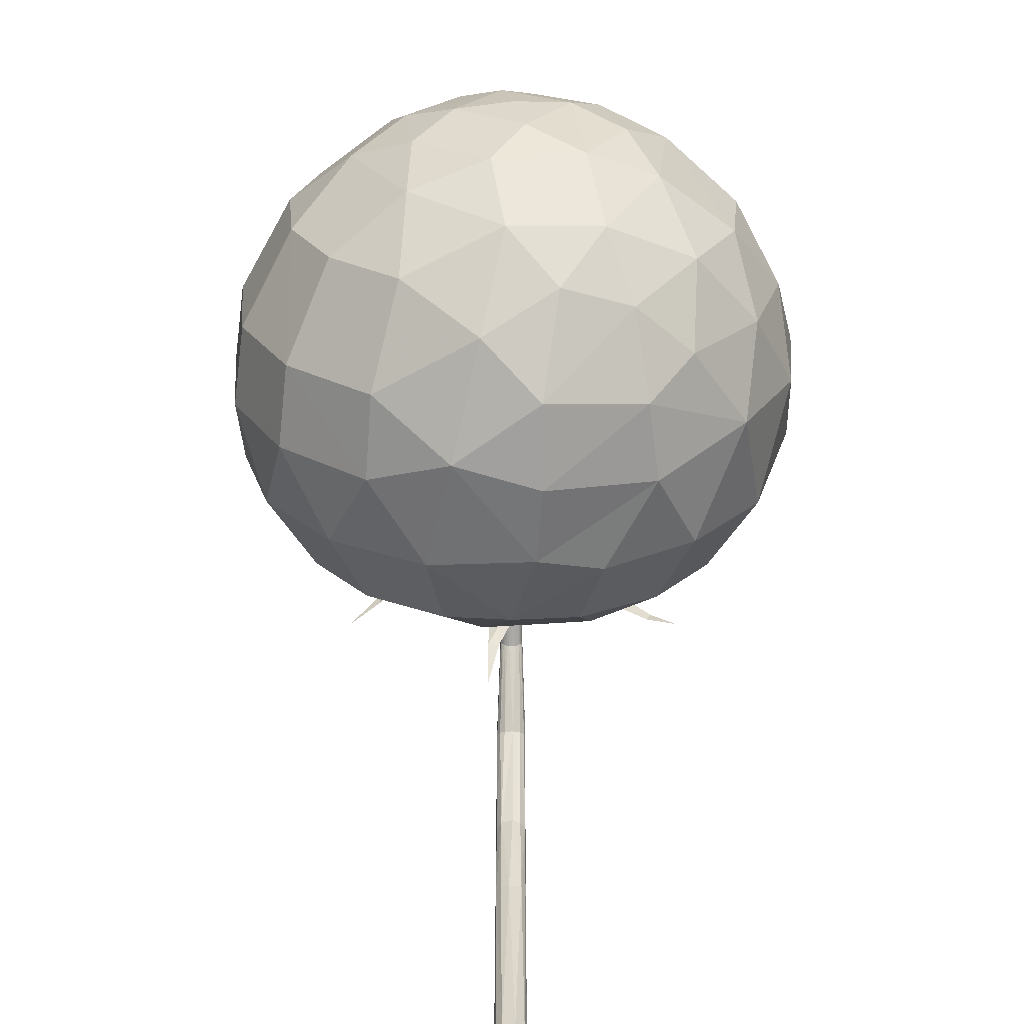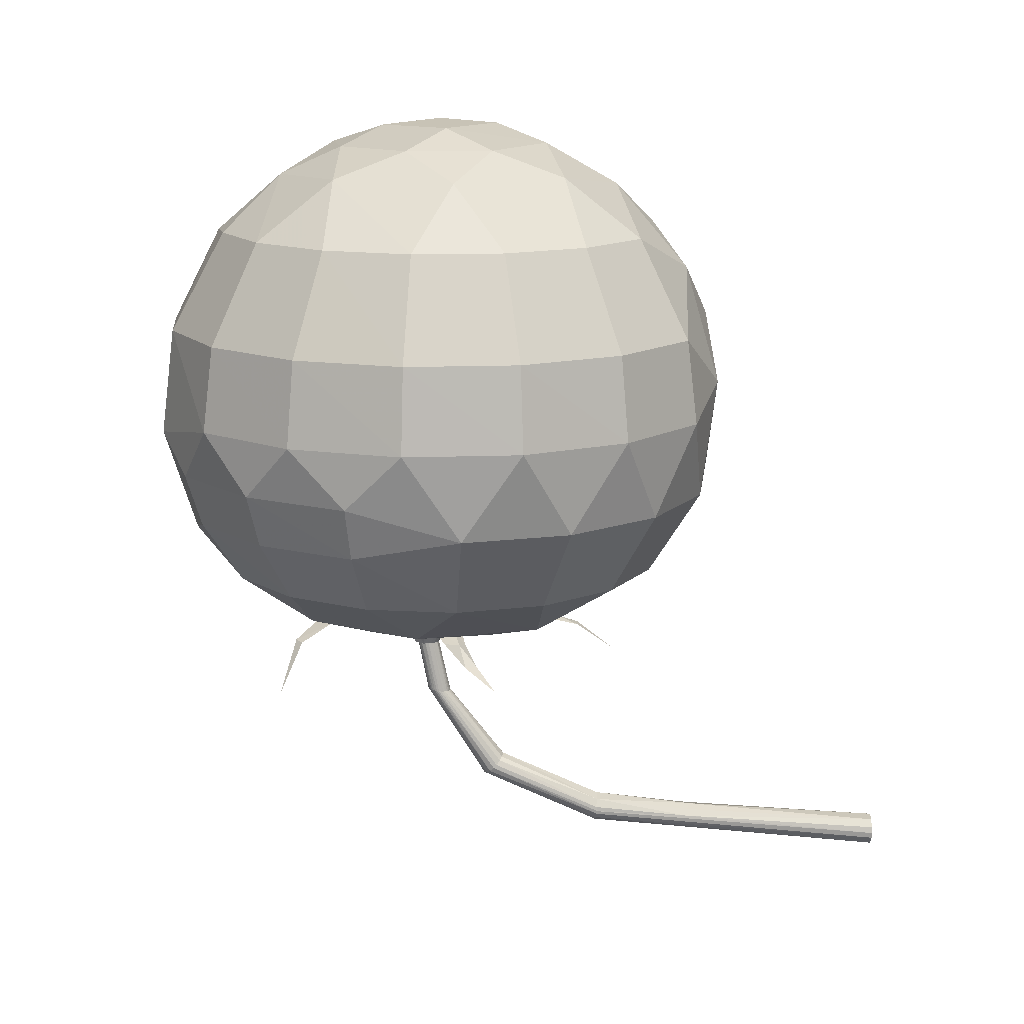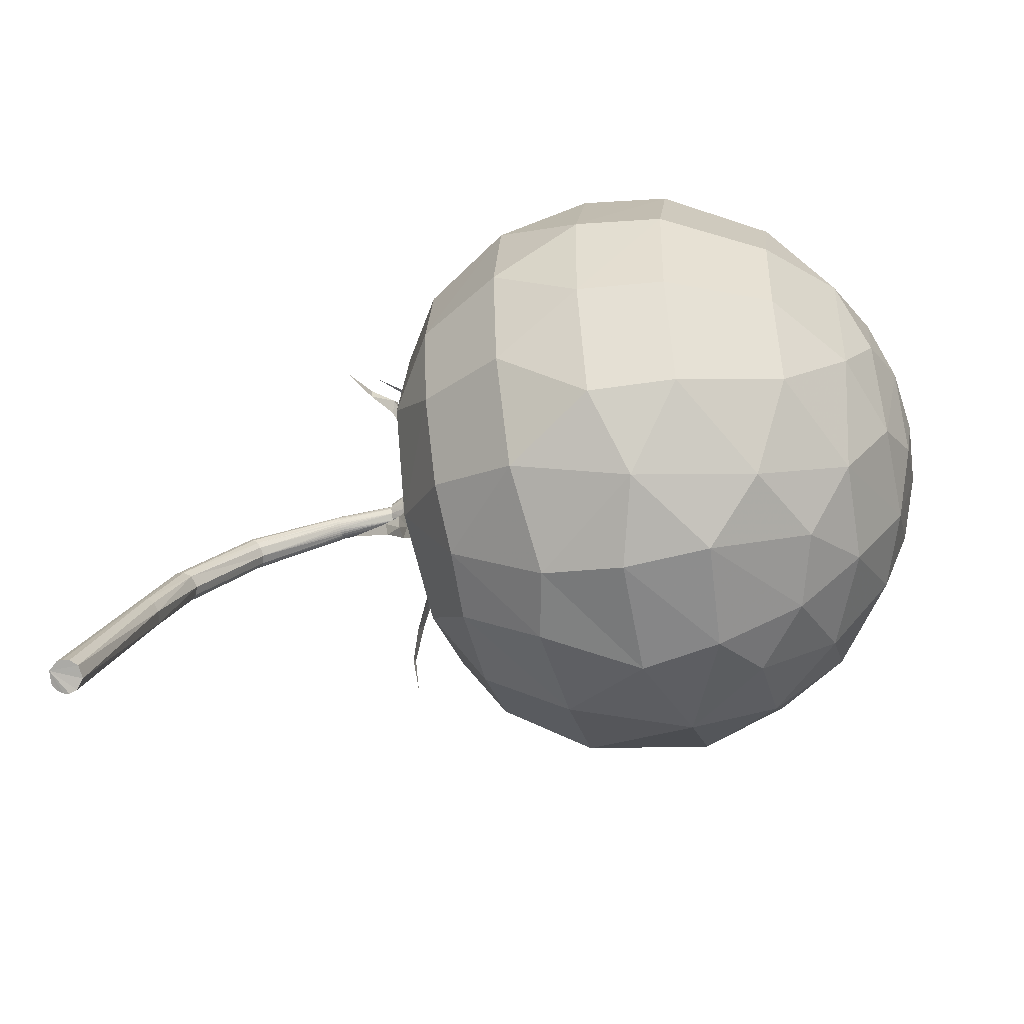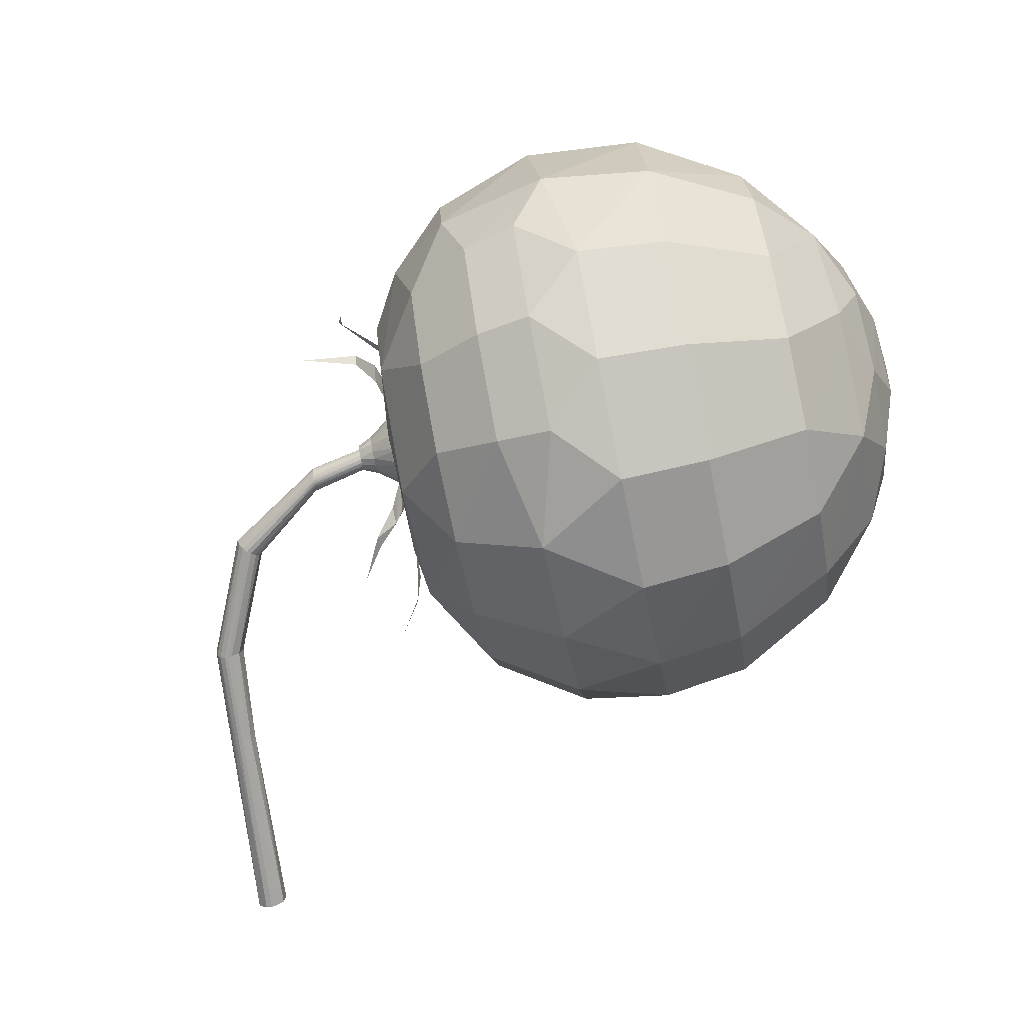
<metadata>
{"format":"obj","ext":"obj","renderer":"f3d","projection":"perspective","resolution":1024,"background":"white","views":[{"elev":-70.8,"azim":89.8,"up":"+Z"},{"elev":-75.8,"azim":97.3,"up":"+Y"},{"elev":-78.9,"azim":11.6,"up":"+Z"},{"elev":-71.9,"azim":19.3,"up":"+Y"}]}
</metadata>
<code>
o sepal
v 2.053 -0.01163 4.137
v 2.665 0.008646 4.192
v 2.054 -0.03339 4.139
v 2.055 -0.05431 4.145
v 2.058 -0.0736 4.155
v 2.061 -0.0905 4.169
v 2.666 -0.06451 4.204
v 2.066 -0.1044 4.185
v 2.07 -0.1147 4.204
v 2.671 -0.1019 4.248
v 2.075 -0.121 4.224
v 2.081 -0.1232 4.245
v 2.676 -0.1118 4.285
v 2.086 -0.121 4.266
v 2.091 -0.1147 4.287
v 2.68 -0.108 4.319
v 2.096 -0.1044 4.305
v 2.1 -0.0905 4.322
v 2.684 -0.08944 4.354
v 2.104 -0.0736 4.335
v 2.106 -0.05432 4.345
v 2.687 -0.05828 4.38
v 2.108 -0.03339 4.351
v 2.108 -0.01163 4.353
v 2.108 0.01013 4.351
v 2.106 0.03105 4.345
v 2.688 -0.001068 4.392
v 2.104 0.05034 4.335
v 2.1 0.06724 4.322
v 2.686 0.05183 4.369
v 2.096 0.08111 4.305
v 2.091 0.09142 4.287
v 2.086 0.09777 4.266
v 2.681 0.08272 4.328
v 2.081 0.09991 4.245
v 2.075 0.09777 4.224
v 2.676 0.0885 4.285
v 2.07 0.09142 4.204
v 2.066 0.08111 4.185
v 2.671 0.07862 4.248
v 2.061 0.06724 4.169
v 2.058 0.05034 4.155
v 2.668 0.05416 4.216
v 2.055 0.03106 4.145
v 2.054 0.01013 4.139
v 0.1385 -0.08751 0.04343
v 0.07501 -0.1425 0.05151
v 0.0179 -0.1566 0.05884
v -0.03605 -0.1502 0.06578
v -0.1176 -0.08169 0.07633
v -0.1257 0.03849 0.07593
v -0.07998 0.1026 0.06051
v -0.03236 0.1284 0.04447
v 0.01261 0.1334 0.03128
v 0.08396 0.1138 0.03168
v 0.1529 0.02988 0.03843
v 2.053 -0.01163 4.137
v 2.054 -0.03339 4.139
v 2.055 -0.05431 4.145
v 2.058 -0.0736 4.155
v 2.061 -0.0905 4.169
v 2.066 -0.1044 4.185
v 2.07 -0.1147 4.204
v 2.075 -0.121 4.224
v 2.081 -0.1232 4.245
v 2.086 -0.121 4.266
v 2.091 -0.1147 4.287
v 2.096 -0.1044 4.305
v 2.1 -0.0905 4.322
v 2.104 -0.0736 4.335
v 2.106 -0.05432 4.345
v 2.108 -0.03339 4.351
v 2.108 -0.01163 4.353
v 2.108 0.01013 4.351
v 2.106 0.03105 4.345
v 2.104 0.05034 4.335
v 2.1 0.06724 4.322
v 2.096 0.08111 4.305
v 2.091 0.09142 4.287
v 2.086 0.09777 4.266
v 2.081 0.09991 4.245
v 2.075 0.09777 4.224
v 2.07 0.09142 4.204
v 2.066 0.08111 4.185
v 2.061 0.06724 4.169
v 2.058 0.05034 4.155
v 2.055 0.03106 4.145
v 2.054 0.01013 4.139
v 1.235 -0.1523 3.77
v 1.214 0.1334 3.786
v 1.292 -0.07802 3.707
v 1.178 -0.1416 3.848
v 1.163 0.103 3.864
v 1.281 0.08159 3.719
v 1.13 -0.02544 3.907
v 1.15 -0.1038 3.881
v 1.209 -0.1565 3.803
v 1.253 0.1185 3.751
v 1.271 -0.1234 3.734
v 1.194 0.1295 3.825
v 1.304 0.004884 3.695
v 1.141 0.0584 3.892
v 0.6559 -0.1521 2.82
v 0.6099 -0.1564 2.808
v 0.5579 0.1198 2.829
v 0.6647 0.1272 2.818
v 0.7244 -0.1071 2.805
v 0.5044 -0.08261 2.852
v 0.5879 0.1307 2.818
v 0.7552 0.004245 2.799
v 0.5819 -0.153 2.82
v 0.7242 0.08041 2.806
v 0.4466 -0.1516 1.921
v 0.5013 0.09033 1.913
v 0.4488 0.1297 1.967
v 0.5002 -0.1082 1.904
v 0.4881 -0.01141 2.859
v 0.6088 0.1331 2.805
v 0.5274 -0.02799 1.872
v 0.5376 -0.1282 2.838
v 0.5115 0.07512 2.848
v 3.045 0.03236 3.795
v 3.047 -0.1492 3.815
v 3.057 -0.3025 3.899
v 3.073 -0.4124 4.035
v 3.092 -0.4618 4.203
v 3.113 -0.4426 4.378
v 3.131 -0.3572 4.532
v 3.143 -0.2187 4.641
v 3.149 -0.05613 4.688
v 3.147 0.1126 4.674
v 3.138 0.2701 4.593
v 3.122 0.3843 4.459
v 3.103 0.4376 4.291
v 3.082 0.4222 4.117
v 3.064 0.3408 3.961
v 3.051 0.2066 3.849
v 2.718 -0.02982 4.098
v 2.586 -0.01163 4.176
v 2.718 -0.1003 4.121
v 2.587 -0.06743 4.19
v 2.723 -0.1561 4.167
v 2.591 -0.1054 4.219
v 2.731 -0.1904 4.23
v 2.596 -0.1294 4.261
v 2.739 -0.1977 4.302
v 2.747 -0.1765 4.372
v 2.604 -0.1345 4.33
v 2.754 -0.1299 4.428
v 2.758 -0.06514 4.462
v 2.613 -0.07553 4.409
v 2.757 0.006687 4.468
v 2.615 0.01319 4.423
v 2.756 0.07598 4.448
v 2.751 0.1328 4.402
v 2.609 0.0898 4.375
v 2.743 0.1673 4.338
v 2.598 0.1133 4.281
v 2.735 0.1744 4.266
v 2.727 0.1531 4.197
v 2.591 0.08214 4.219
v 2.72 0.1071 4.141
v 2.587 0.04416 4.19
v 2.716 0.04381 4.107
v 3.059 -0.3468 4.352
v 2.503 -1.62 3.612
v 2.95 -0.7324 3.904
v 2.841 -1.104 3.858
v 2.679 -1.318 3.769
v 2.686 -1.355 3.87
v 2.893 -1.171 4.052
v 3.007 -0.809 4.2
v 3.001 -0.2448 3.951
v 2.94 -1.036 3.944
v 2.876 -1.214 3.907
v 2.932 -1.05 4.038
v 3.083 0.004928 4.572
v 2.622 -1.234 5.667
v 3.116 -0.5575 4.794
v 3.108 -0.7725 5.154
v 3.024 -0.9895 5.419
v 3.038 -0.9006 5.479
v 3.127 -0.5961 5.271
v 3.137 -0.2984 4.955
v 3.059 -0.3453 4.353
v 3.133 -0.5618 5.057
v 3.083 0.005245 4.575
v 3.042 0.329 4.311
v 2.777 0.8122 5.545
v 3.114 0.3007 4.874
v 3.08 0.5559 5.174
v 2.743 0.7923 5.492
v 2.751 0.8872 5.439
v 3.062 0.7265 5.048
v 3.085 0.5505 4.681
v 3.065 0.146 4.459
v 3.116 0.5318 4.948
v 2.992 0.7021 5.225
v 3.045 0.3349 4.312
v 2.995 0.1791 3.926
v 2.529 1.626 3.581
v 2.902 0.7329 4.118
v 2.689 1.078 3.96
v 2.545 1.378 3.793
v 2.532 1.34 3.697
v 2.864 0.6184 3.83
v 3.028 0.2733 4.159
v 2.641 1.052 3.759
v 2.93 0.5799 4.015
v 2.99 -0.2384 3.95
v 2.357 -0.2379 2.461
v 2.858 0.09001 3.466
v 2.748 -0.0128 3.076
v 2.636 -0.1322 2.773
v 2.641 -0.2366 2.78
v 2.75 -0.2217 3.092
v 2.864 -0.2233 3.488
v 2.981 0.1794 3.923
v 2.791 -0.07975 3.242
v 2.739 -0.1381 2.981
f 7 4 3
f 7 5 4
f 7 6 5
f 10 9 8
f 13 12 11
f 16 15 14
f 19 18 17
f 22 21 20
f 27 24 23
f 24 27 25
f 25 27 26
f 28 30 29
f 31 34 32
f 32 34 33
f 35 37 36
f 38 40 39
f 41 43 42
f 44 2 45
f 45 2 1
f 116 46 119
f 104 48 113
f 115 55 54
f 108 50 120
f 105 53 52
f 117 50 108
f 120 49 111
f 121 52 51
f 114 56 55
f 11 63 64
f 24 72 73
f 36 81 82
f 5 59 60
f 18 68 69
f 31 77 78
f 44 86 87
f 12 64 65
f 25 73 74
f 38 82 83
f 6 60 61
f 20 69 70
f 32 78 79
f 45 87 88
f 14 65 66
f 26 74 75
f 39 83 84
f 8 61 62
f 21 70 71
f 33 79 80
f 3 57 58
f 1 88 57
f 15 66 67
f 28 75 76
f 41 84 85
f 9 62 63
f 23 71 72
f 35 80 81
f 4 58 59
f 17 67 68
f 29 76 77
f 42 85 86
f 42 94 41
f 28 102 26
f 1 101 45
f 33 100 32
f 39 98 38
f 45 101 44
f 25 95 24
f 31 93 29
f 36 90 35
f 93 121 102
f 92 120 111
f 95 117 108
f 97 111 104
f 100 105 93
f 96 108 120
f 98 106 90
f 107 119 110
f 103 113 107
f 106 114 115
f 110 119 114
f 104 113 103
f 164 122 138
f 124 142 140
f 125 144 142
f 126 146 144
f 127 147 146
f 128 149 147
f 129 150 149
f 130 152 150
f 152 131 154
f 154 132 155
f 155 133 157
f 157 134 159
f 159 135 160
f 160 136 162
f 162 137 164
f 123 140 138
f 154 153 152
f 155 156 154
f 157 156 155
f 159 158 157
f 160 158 159
f 162 161 160
f 164 163 162
f 138 139 164
f 176 174 175
f 172 174 176
f 172 176 171
f 179 186 184
f 182 181 178
f 184 186 183
f 193 192 189
f 195 197 194
f 209 203 208
f 202 203 209
f 205 204 201
f 208 203 204
f 210 219 217
f 217 219 216
f 8 6 7 10
f 11 9 10 13
f 14 12 13 16
f 17 15 16 19
f 20 18 19 22
f 23 21 22 27
f 30 28 26 27
f 34 31 29 30
f 37 35 33 34
f 40 38 36 37
f 43 41 39 40
f 2 44 42 43
f 7 2 43 40 37 34 30 27 22 19 16 13 10
f 113 48 47
f 50 51 52 53 54 55 56 46 47 48 49
f 48 104 111 49
f 117 51 50
f 118 115 54
f 120 50 49
f 121 105 52
f 114 119 56
f 46 116 113 47
f 117 121 51
f 115 114 55
f 54 53 109 118
f 105 109 53
f 119 46 56
f 102 28 29 93
f 11 9 63
f 24 23 72
f 36 35 81
f 5 4 59
f 18 17 68
f 31 29 77
f 44 42 86
f 12 11 64
f 25 24 73
f 38 36 82
f 6 5 60
f 20 18 69
f 32 31 78
f 45 44 87
f 14 12 65
f 26 25 74
f 39 38 83
f 8 6 61
f 21 20 70
f 33 32 79
f 3 1 57
f 1 45 88
f 15 14 66
f 28 26 75
f 41 39 84
f 9 8 62
f 23 21 71
f 35 33 80
f 4 3 58
f 17 15 67
f 29 28 76
f 42 41 85
f 91 101 3 4
f 15 17 92
f 100 33 35 90
f 89 99 8 9
f 21 23 95
f 98 39 41 94
f 92 97 14 15
f 95 96 20 21
f 1 3 101
f 95 25 26 102
f 6 8 99
f 93 31 32 100
f 12 14 97
f 99 91 5 6
f 18 20 96
f 90 36 38 98
f 97 89 11 12
f 94 42 44 101
f 96 92 17 18
f 107 110 101 91
f 4 5 91
f 23 24 95
f 9 11 89
f 109 100 90 118
f 103 107 99 89
f 106 98 94 112
f 117 95 102 121
f 97 92 111
f 100 109 105
f 96 95 108
f 104 103 89 97
f 91 99 107
f 3 1 2 7
f 112 94 101 110
f 93 105 121
f 92 96 120
f 90 106 118
f 106 112 114
f 107 113 116
f 112 110 114
f 107 116 119
f 118 106 115
f 123 124 140
f 124 125 142
f 125 126 144
f 126 127 146
f 127 128 147
f 128 129 149
f 129 130 150
f 152 130 131
f 154 131 132
f 155 132 133
f 157 133 134
f 159 134 135
f 160 135 136
f 162 136 137
f 164 137 122
f 123 122 137 136 135 134 133 132 131 130 129 128 127 126 125 124
f 141 139 138 140
f 122 123 138
f 143 141 140 142
f 145 143 142 144
f 148 145 144 146
f 151 148 147 149
f 146 147 148
f 153 151 150 152
f 149 150 151
f 154 156 153
f 157 158 156
f 160 161 158
f 162 163 161
f 164 139 163
f 169 166 170 175
f 163 139 141 143 145 148 151 153 156 158 161
f 173 167 174
f 167 168 174
f 173 174 172
f 175 170 171 176
f 168 169 175 174
f 184 177 185 179
f 165 173 172
f 179 180 186
f 180 182 183 186
f 182 180 181
f 197 196 187 190
f 198 193 194 197
f 190 191 197
f 193 198 192
f 191 192 198 197
f 197 195 188 196
f 209 207 199 202
f 209 206 200 207
f 205 208 204
f 214 211 215 220
f 206 209 208
f 218 212 219
f 212 213 219
f 220 215 216 219
f 213 214 220 219
f 210 218 219
o fruit
v 4.144 0.2231 6.343
v 5.098 0.2541 6.535
v 6.12 0.2456 6.313
v 6.955 -0.01166 5.722
v 4.172 -0.4744 6.314
v 5.195 -0.7378 6.445
v 3.141 0.1513 4.648
v 4.847 -1.265 6.218
v 6.147 -0.7744 6.195
v 6.98 -0.6349 5.602
v 7.425 -0.3102 5.021
v 7.622 -0.5156 4.403
v 3.194 -0.06042 5.478
v 3.219 -0.9576 5.284
v 3.739 -1 5.885
v 4.352 -1.189 6.146
v 6.929 -1.36 5.213
v 4.761 -2.069 5.565
v 5.329 -1.736 5.902
v 6.084 -1.672 5.717
v 7.742 -0.1195 4.012
v 3.671 -1.642 5.368
v 4.271 -1.946 5.532
v 6.846 -1.88 4.579
v 3.178 -0.01163 4.089
v 3.093 -0.5434 4.278
v 5.222 -2.408 5.089
v 5.981 -2.317 4.935
v 7.383 -1.179 4.46
v 3.095 -1.139 4.729
v 3.575 -2.036 4.647
v 4.159 -2.41 4.677
v 4.642 -2.56 4.656
v 5.09 -2.716 4.083
v 5.854 -2.611 3.967
v 6.743 -2.116 3.795
v 7.54 -1.014 3.784
v 3.085 -1.532 4.271
v 3.466 -2.121 3.832
v 4.234 -2.605 3.678
v 7.24 -1.501 3.369
v 4.952 -2.612 3.037
v 5.721 -2.51 2.962
v 6.636 -2.031 2.982
v 3.362 -1.885 3.048
v 4.107 -2.313 2.712
v 2.947 -1.228 3.6
v 4.83 -2.112 2.11
v 5.604 -2.027 2.072
v 6.541 -1.638 2.263
v 7.437 -0.9256 2.997
v 7.665 -0.5565 3.404
v 2.938 -1.217 3.151
v 3.277 -1.365 2.412
v 4.005 -1.67 1.932
v 4.742 -1.293 1.443
v 5.52 -1.239 1.432
v 6.473 -0.9986 1.748
v 7.108 -0.9508 2.371
v 3.225 -0.639 2.022
v 3.942 -0.7753 1.454
v 4.967 -0.5383 1.155
v 6.059 -0.2902 1.318
v 7.385 -0.2116 2.498
v 2.833 -0.2852 2.732
v 3.244 -0.01161 1.902
v 4.03 0.2014 1.307
v 4.747 0.2547 1.132
v 5.523 0.243 1.149
v 6.444 0.3915 1.552
v 6.911 -0.07995 1.88
v 7.608 0.09454 2.944
v 3.004 -0.1713 3.593
v 3.225 0.6158 2.022
v 3.895 0.8119 1.503
v 4.742 1.27 1.443
v 5.454 1.171 1.4
v 6.255 1.045 1.653
v 6.876 0.7981 2.025
v 2.88 0.8585 3.098
v 2.887 0.7392 2.765
v 3.277 1.342 2.412
v 4.005 1.647 1.932
v 5.81 1.575 1.761
v 7.728 -0.01165 3.467
v 5.089 2.088 2.075
v 6.541 1.615 2.263
v 7.396 0.6399 2.688
v 3.362 1.862 3.048
v 4.107 2.289 2.712
v 5.908 2.197 2.51
v 7.167 1.303 2.816
v 5.211 2.588 3.001
v 6.636 2.007 2.982
v 3.008 1.464 3.68
v 3.466 2.097 3.832
v 4.032 2.485 3.712
v 4.507 2.64 3.631
v 6.031 2.483 3.437
v 5.348 2.693 4.048
v 6.158 2.389 4.403
v 6.743 2.092 3.795
v 7.487 1.026 3.382
v 3.051 0.52 3.958
v 3.032 1.273 4.254
v 3.575 2.012 4.647
v 4.159 2.387 4.677
v 4.642 2.537 4.656
v 3.16 1.323 4.834
v 5.481 2.386 5.054
v 6.846 1.857 4.579
v 7.316 1.426 3.946
v 3.671 1.619 5.368
v 4.271 1.923 5.532
v 4.761 2.046 5.565
v 6.27 1.93 5.259
v 7.693 0.5189 3.616
v 5.588 1.713 5.867
v 6.929 1.337 5.213
v 7.588 0.8038 4.143
v 3.174 0.6159 5.322
v 3.739 0.9769 5.885
v 4.352 1.165 6.146
v 4.847 1.242 6.218
v 5.638 1.024 6.262
v 6.352 1.175 5.876
v 3.547 -0.01164 5.93
v 6.98 0.6116 5.602
v 7.432 0.707 4.832
v 7.628 0.194 4.523
f 221 347 225
f 350 231 232
f 225 235 236
f 226 228 239
f 227 245 246
f 235 234 242
f 233 246 250
f 239 238 247
f 305 241 272
f 232 249 257
f 247 253 254
f 250 246 267
f 251 258 259
f 257 261 271
f 254 260 262
f 262 266 268
f 246 245 293
f 265 273 274
f 271 279 284
f 268 275 276
f 305 272 292
f 267 293 285
f 278 283 291
f 276 281 282
f 277 282 283
f 282 288 289
f 280 285 286
f 283 290 291
f 293 300 285
f 289 290 283
f 290 299 291
f 293 245 324
f 301 302 294
f 296 306 297
f 304 307 298
f 298 307 299
f 303 306 296
f 306 311 304
f 311 314 307
f 312 323 308
f 310 313 306
f 305 292 337
f 324 325 300
f 313 319 311
f 315 316 309
f 319 322 314
f 318 320 313
f 320 321 319
f 321 331 322
f 332 340 323
f 328 330 320
f 324 245 227
f 330 336 321
f 329 333 326
f 335 338 330
f 336 339 331
f 338 346 336
f 349 350 340
f 344 345 338
f 305 337 241
f 346 348 339
f 227 233 341
f 345 223 346
f 342 221 343
f 344 222 345
f 223 224 348
f 325 329 315
f 300 315 301
f 258 267 273
f 234 250 258
f 231 224 230
f 226 229 223 222
f 241 350 232
f 229 230 224 223
f 234 235 347 233
f 236 228 226 225
f 225 347 235
f 239 240 229 226
f 240 237 230 229
f 233 227 246
f 237 249 231 230
f 242 243 236 235
f 232 231 249
f 243 238 228 236
f 247 248 240 239
f 239 228 238
f 248 244 237 240
f 257 272 241 232
f 249 237 244
f 251 252 243 242
f 252 253 238 243
f 258 251 242 234
f 247 238 253
f 254 255 248 247
f 255 256 244 248
f 256 261 249 244
f 259 260 252 251
f 257 249 261
f 263 264 256 255
f 253 252 260
f 254 253 260
f 262 263 255 254
f 261 256 264
f 272 257 271
f 265 266 260 259
f 273 265 259 258
f 225 226 222 221
f 262 260 266
f 269 270 264 263
f 270 279 261 264
f 268 269 263 262
f 271 261 279
f 274 275 266 265
f 267 246 293
f 268 266 275
f 277 278 270 269
f 284 292 272 271
f 279 270 278
f 276 277 269 268
f 285 280 274 273
f 276 275 281
f 280 281 275 274
f 287 288 282 281
f 278 277 283
f 279 278 291
f 284 279 291
f 277 276 282
f 286 287 281 280
f 283 282 289
f 295 287 286 294
f 294 286 285 301
f 297 289 288 296
f 298 290 289 297
f 308 284 291 299
f 290 298 299
f 296 288 287 295
f 284 308 292
f 303 295 294 302
f 310 303 302 309
f 295 303 296
f 293 324 300
f 297 304 298
f 297 306 304
f 299 307 312
f 299 312 308
f 309 302 301 315
f 303 310 306
f 304 311 307
f 337 292 308 323
f 306 313 311
f 307 314 312
f 317 310 309 316
f 332 312 314 322
f 310 317 318
f 310 318 313
f 311 319 314
f 313 320 319
f 328 318 317 327
f 312 332 323
f 326 316 315 329
f 318 328 320
f 319 321 322
f 327 317 316 326
f 341 325 324 227
f 322 331 332
f 323 340 337
f 320 330 321
f 328 335 330
f 334 327 326 333
f 321 336 331
f 335 328 327 334
f 349 332 331 339
f 342 333 329 341
f 332 349 340
f 330 338 336
f 335 344 338
f 336 346 339
f 343 334 333 342
f 344 335 334 343
f 241 337 340 350
f 339 348 349
f 347 342 341 233
f 338 345 346
f 345 222 223
f 346 223 348
f 222 344 343 221
f 342 347 221
f 231 349 348 224
f 349 231 350
f 325 341 329
f 300 325 315
f 285 300 301
f 273 267 285
f 258 250 267
f 234 233 250

</code>
